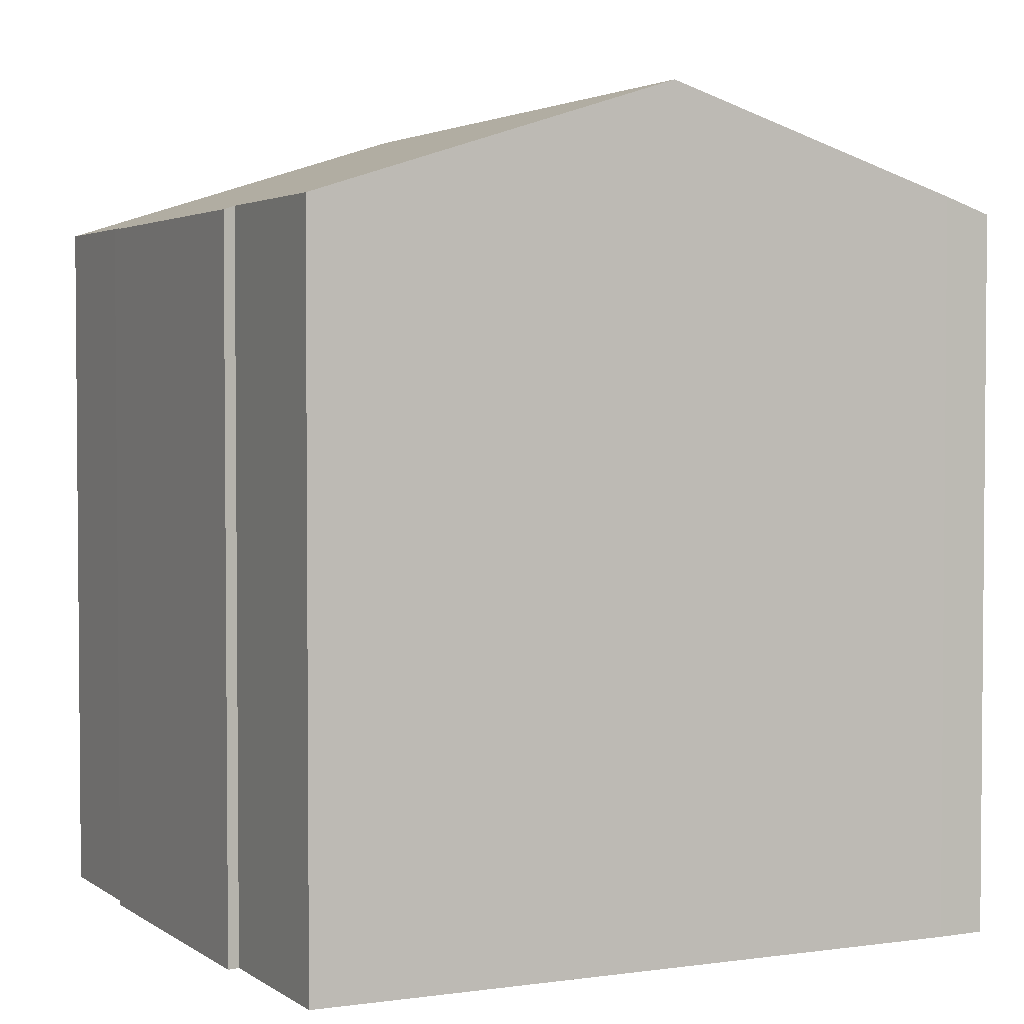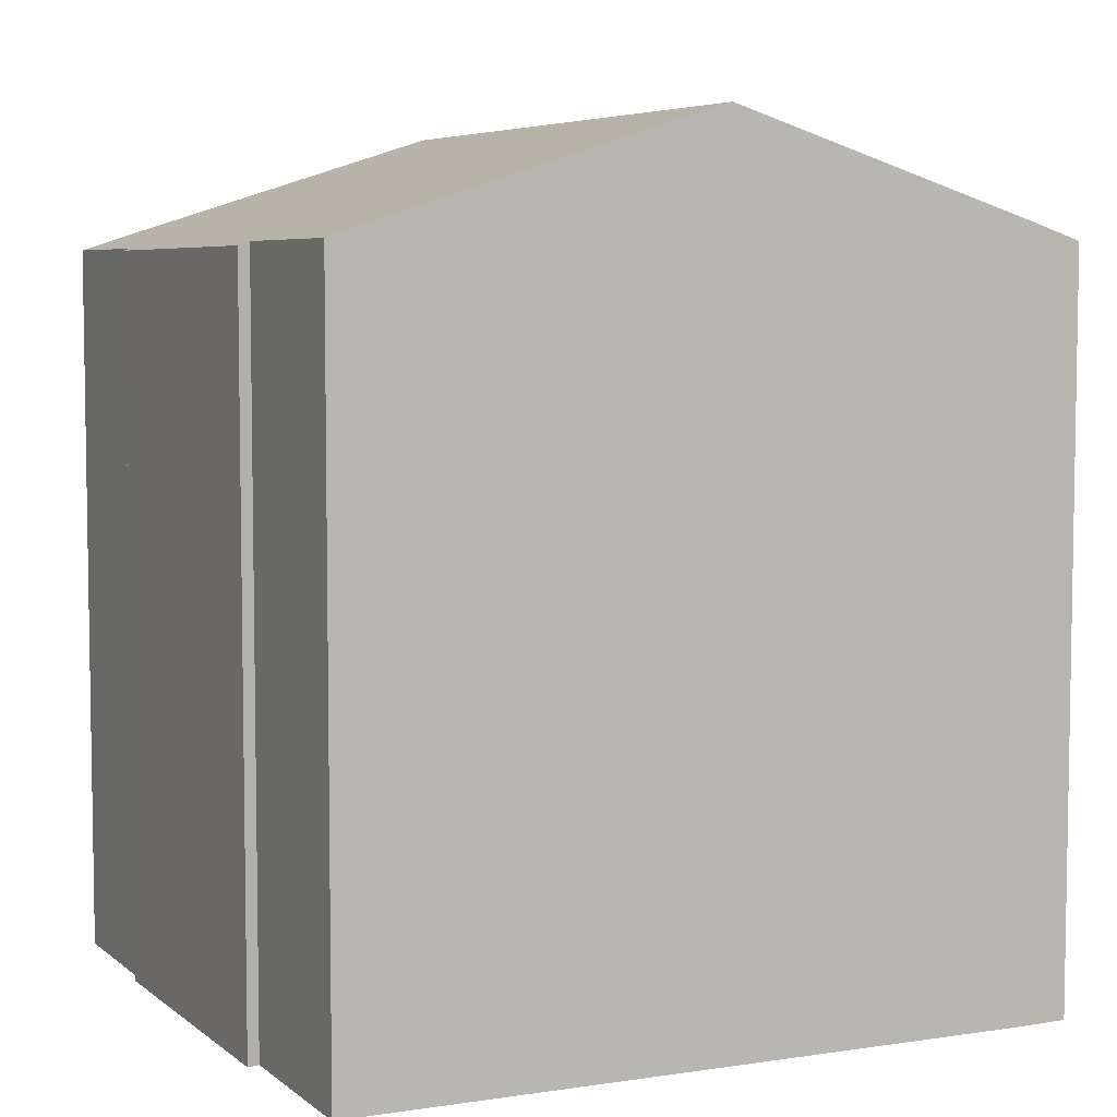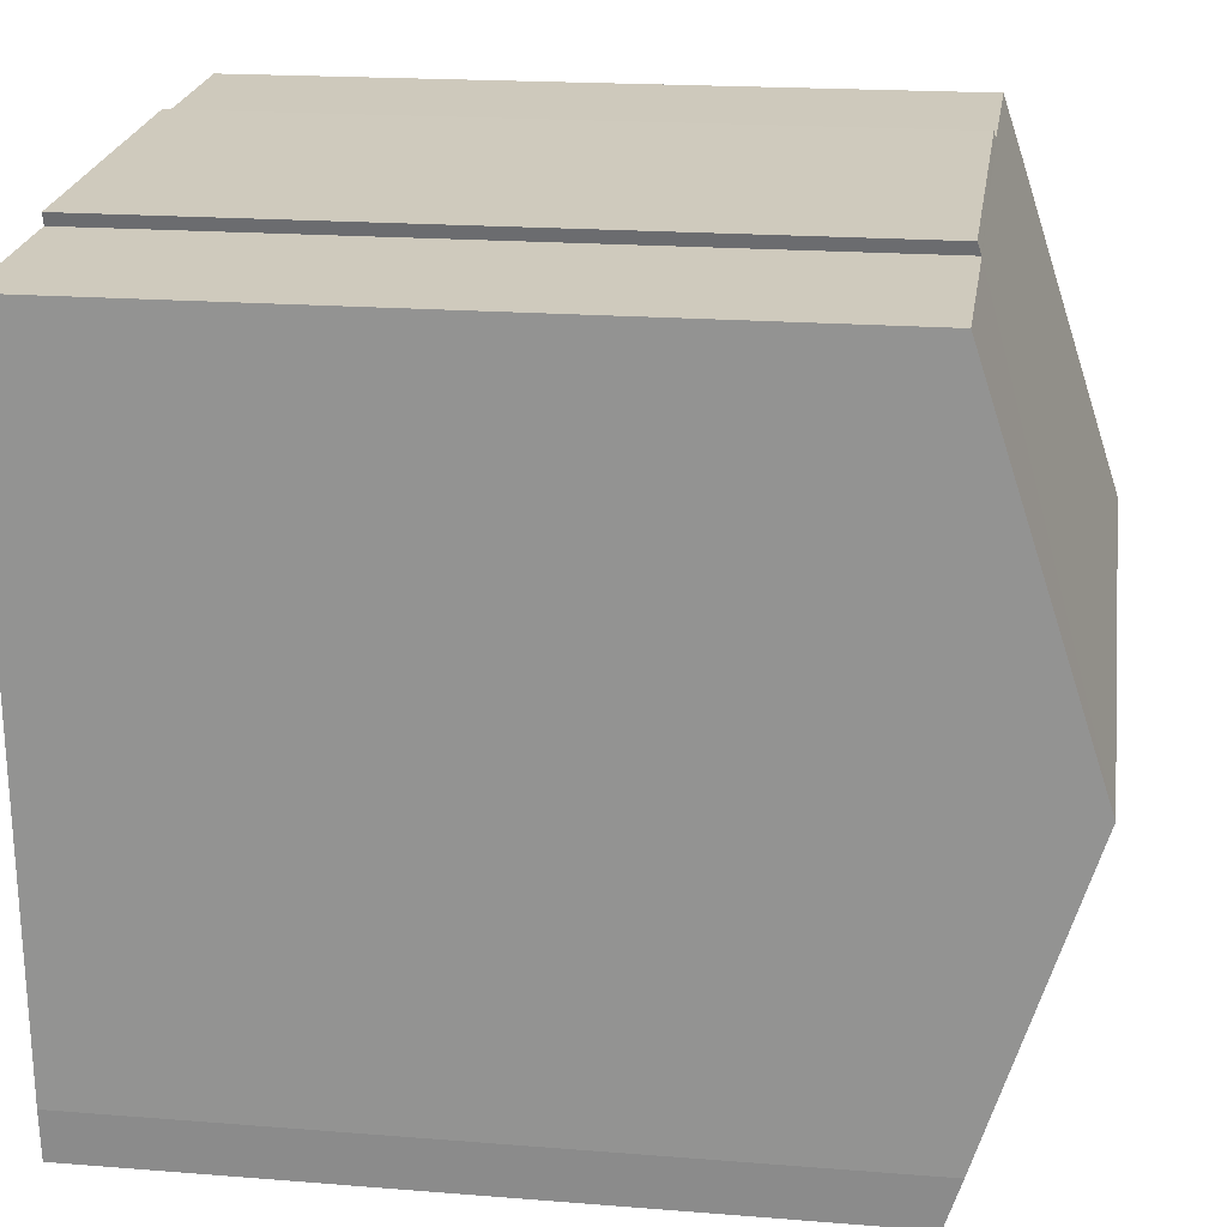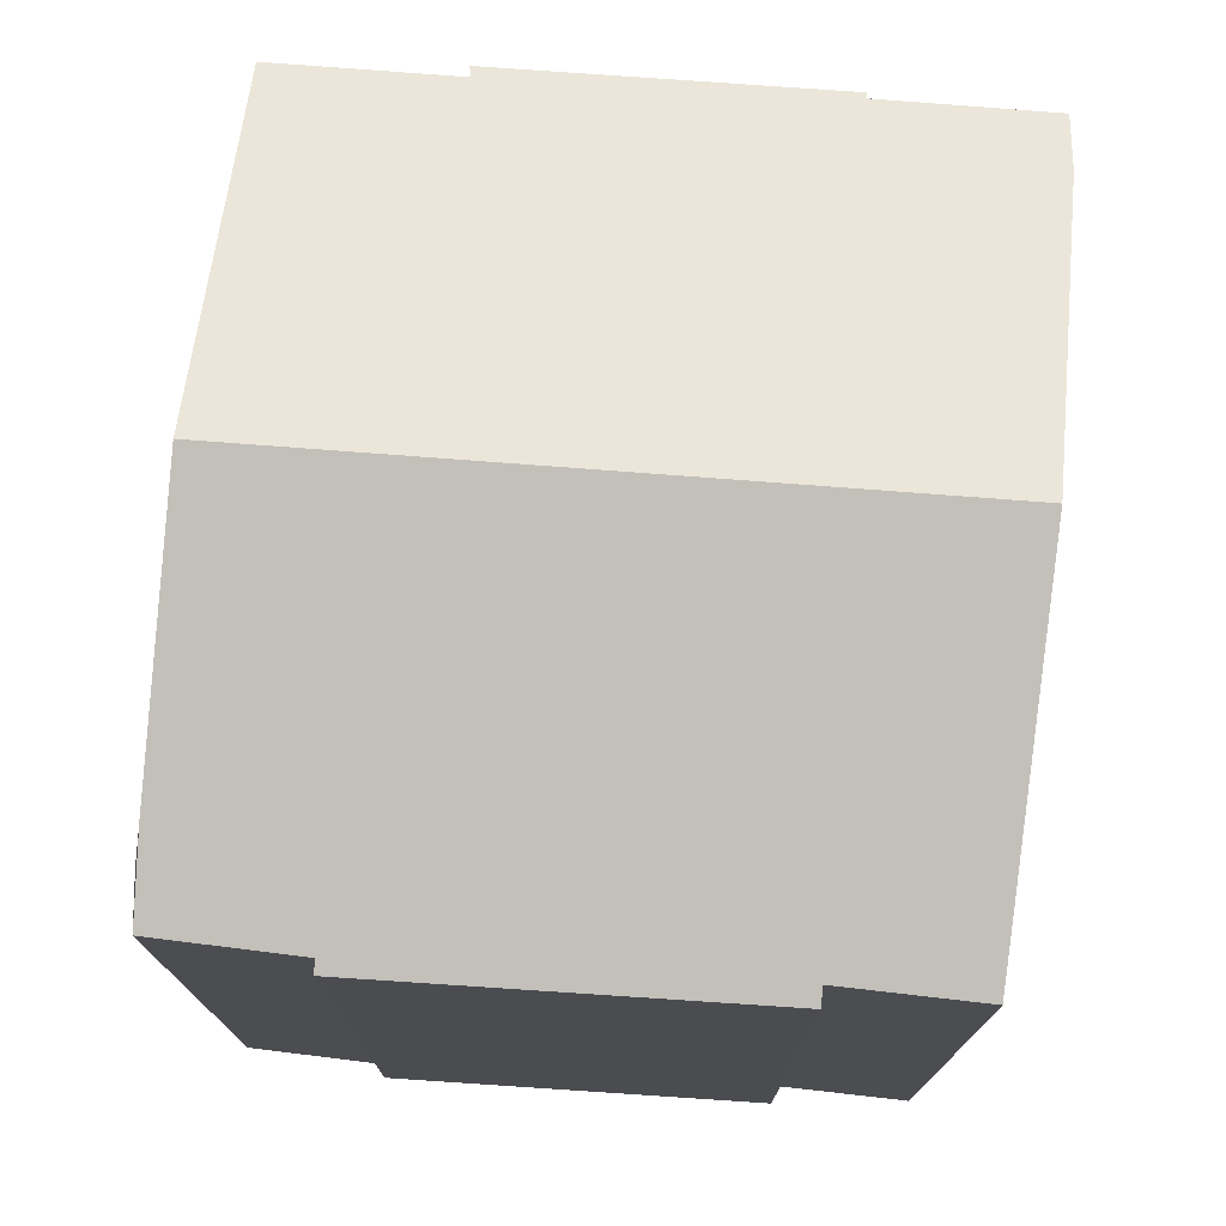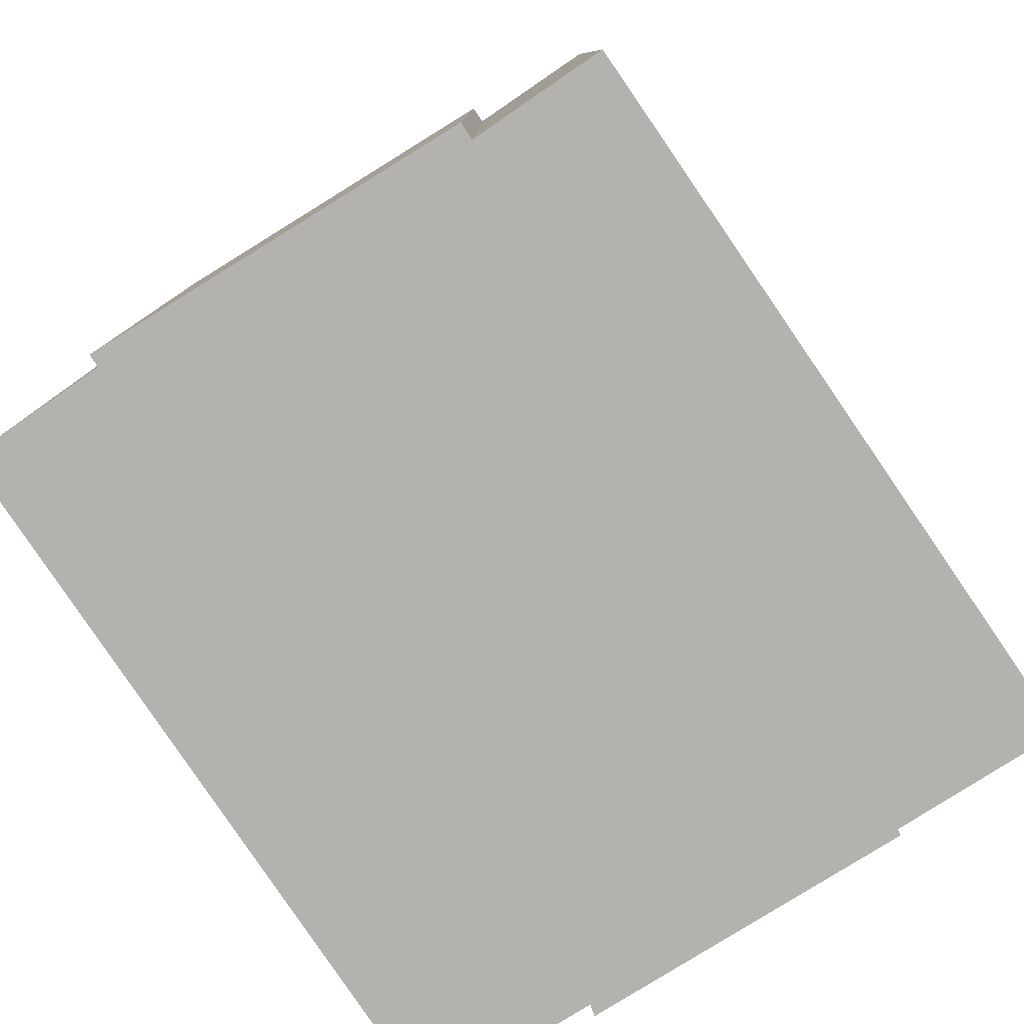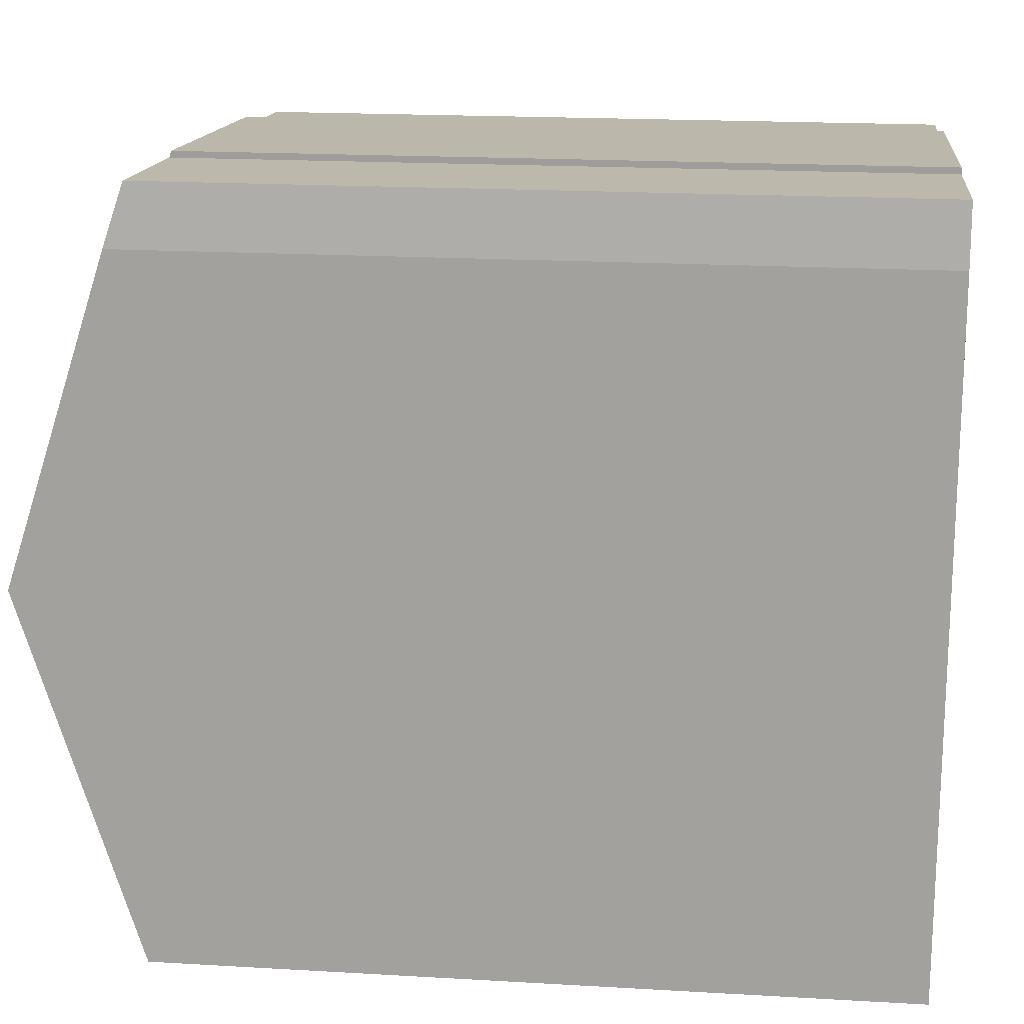
<metadata>
{"format":"obj","ext":"obj","renderer":"f3d","projection":"perspective","resolution":1024,"background":"white","views":[{"elev":2.9,"azim":67.4,"up":"+Y"},{"elev":5.8,"azim":68.2,"up":"+Y"},{"elev":18.8,"azim":98.7,"up":"+Z"},{"elev":74.9,"azim":-171.4,"up":"+Y"},{"elev":-79.7,"azim":-143.5,"up":"+Y"},{"elev":18.6,"azim":-83.6,"up":"+Z"}]}
</metadata>
<code>
v  12.69 15.7 5.846
v  9.72 13.5 12.96
v  13.03 13.5 12.72
v  0.225 15.7 6.767
v  3.671 13.46 13.53
v  3.672 13.43 13.65
v  0.559 13.47 13.74
v  0.422 13.82 12.65
v  9.783 13.43 13.17
v  0.045 13.99 1.403
v  2.545 13.57 -0.097
v  0 13.54 8.29e-16
v  0.054 14.07 1.658
v  9.689 13.44 -1.032
v  2.521 13.46 -0.429
v  9.696 13.52 -0.789
v  12.31 13.55 -0.865
v  12.44 14.05 0.693
v  0 0 0
v  0.422 -7.743e-16 12.65
v  0.054 -1.015e-16 1.658
v  0.045 -8.591e-17 1.403
v  0.225 -4.144e-16 6.767
v  0.559 -8.415e-16 13.74
v  3.671 -8.285e-16 13.53
v  3.672 -8.356e-16 13.65
v  2.545 5.94e-18 -0.097
v  2.521 2.627e-17 -0.429
v  9.783 -8.066e-16 13.17
v  9.72 -7.933e-16 12.96
v  13.03 -7.786e-16 12.72
v  12.4 13.85 0.07
v  12.4 -4.286e-18 0.07
v  12.69 -3.58e-16 5.846
v  12.44 -4.243e-17 0.693
v  12.31 5.297e-17 -0.865
v  9.696 4.831e-17 -0.789
v  9.689 6.319e-17 -1.032
g defaultobject
f 1 2 3
f 2 1 4
f 2 4 5
f 2 5 6
f 5 4 7
f 7 4 8
f 6 9 2
f 10 11 12
f 11 10 13
f 11 13 4
f 11 14 15
f 14 11 4
f 14 4 16
f 16 4 1
f 16 1 17
f 17 1 18
f 13 8 4
f 8 13 10
f 8 10 12
f 8 12 19
f 8 19 20
f 20 19 21
f 21 19 22
f 20 21 23
f 20 7 8
f 7 20 24
f 25 6 5
f 6 25 26
f 15 27 11
f 27 15 28
f 24 5 7
f 5 24 25
f 6 29 9
f 29 6 26
f 30 3 2
f 3 30 31
f 9 30 2
f 30 9 29
f 31 1 3
f 1 31 18
f 18 31 32
f 32 31 33
f 33 31 34
f 33 34 35
f 33 17 32
f 17 33 36
f 37 14 16
f 14 37 38
f 36 16 17
f 16 36 37
f 14 28 15
f 28 14 38
f 27 12 11
f 12 27 19
f 26 25 29
f 33 37 36
f 37 33 28
f 28 33 27
f 27 33 19
f 19 33 22
f 22 33 35
f 22 35 34
f 22 34 21
f 21 34 23
f 23 34 31
f 23 31 20
f 20 31 30
f 20 30 24
f 24 30 25
f 25 30 29
f 28 38 37

</code>
